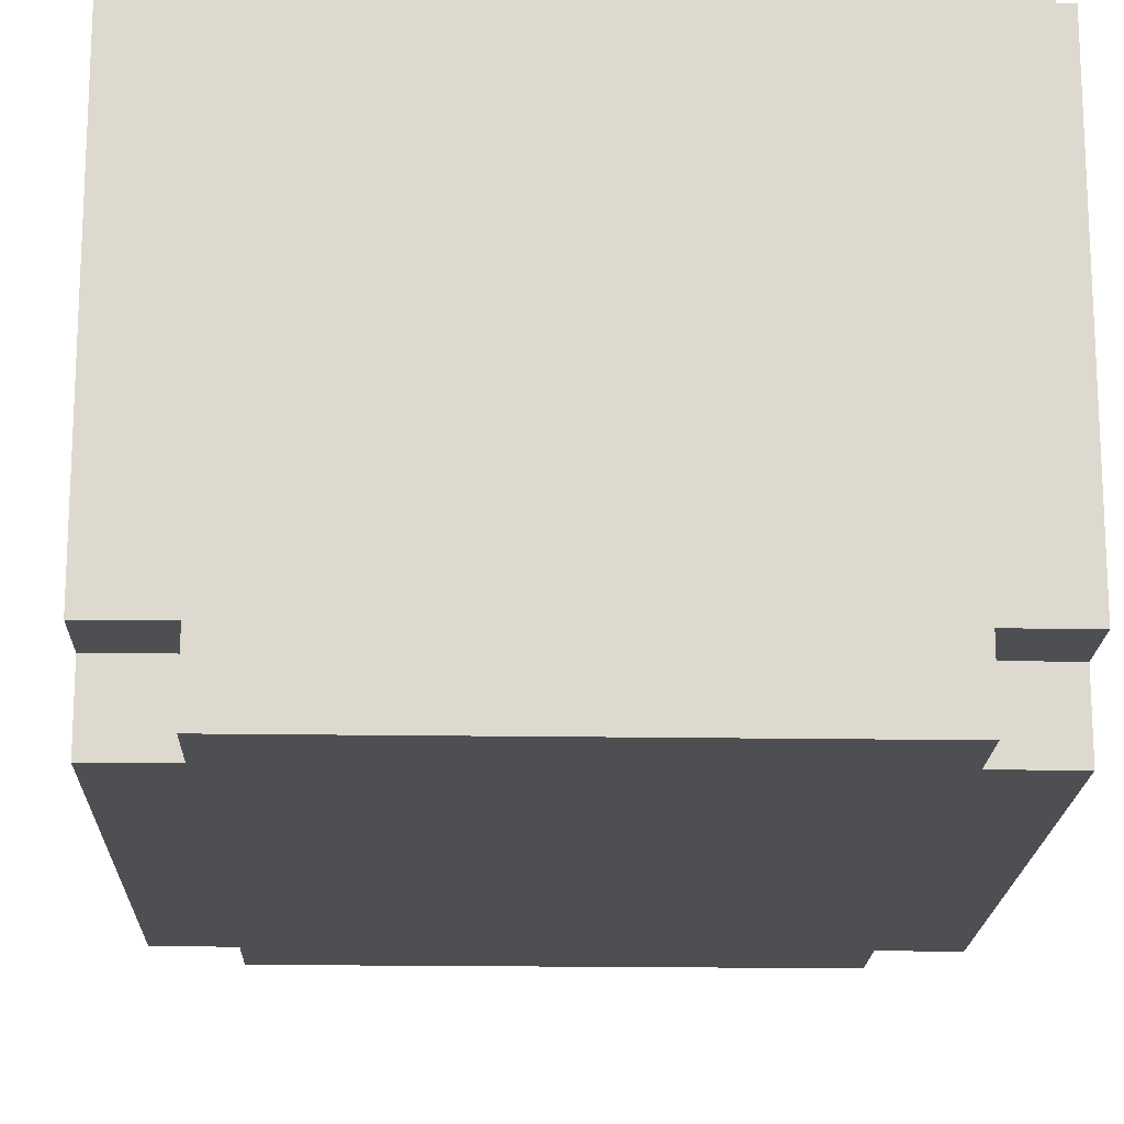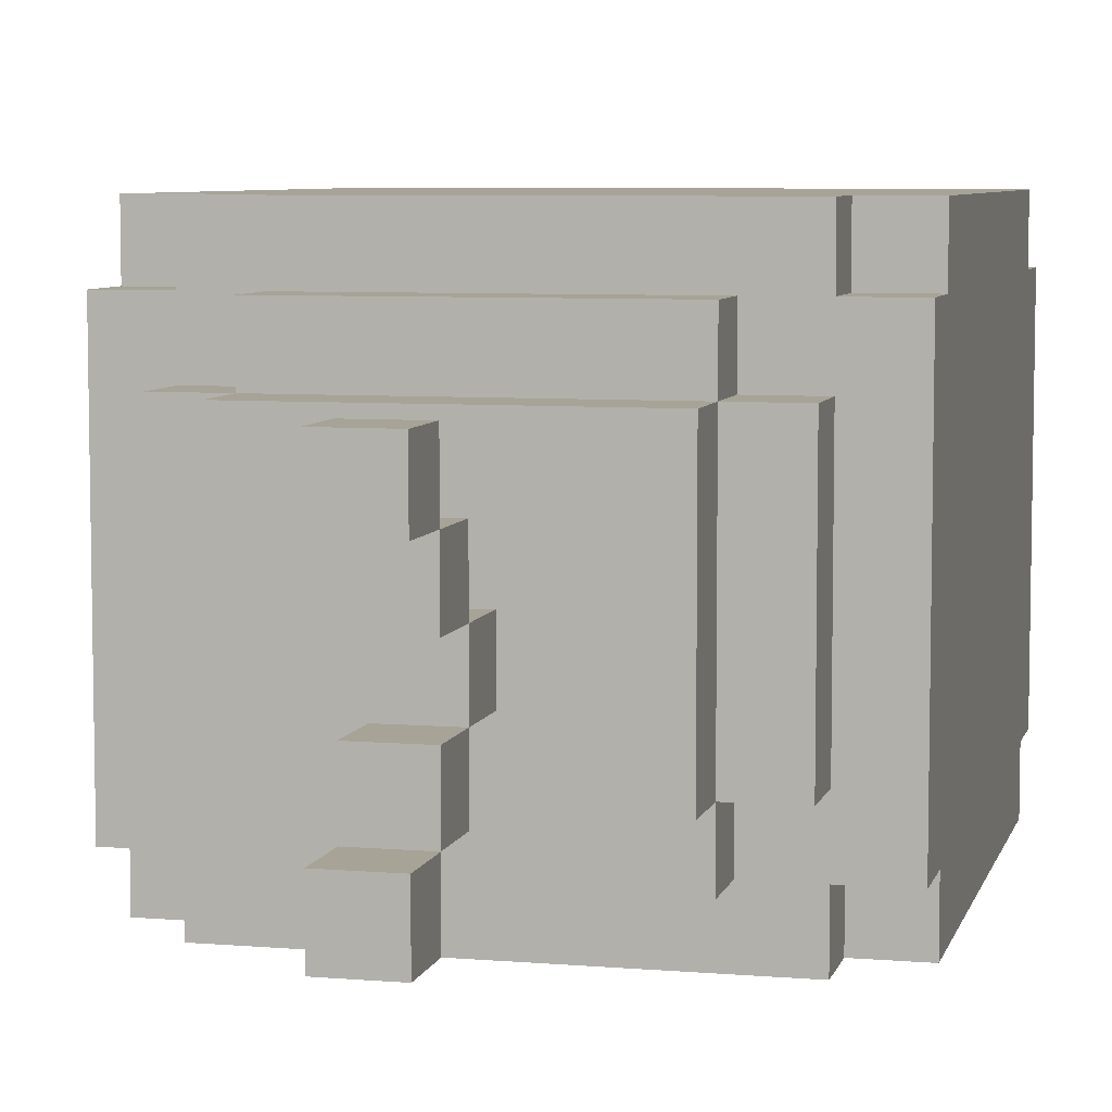
<metadata>
{"format":"obj","ext":"obj","renderer":"f3d","projection":"perspective","resolution":1024,"background":"white","views":[{"elev":-18.0,"azim":-1.8,"up":"+Z"},{"elev":6.7,"azim":-166.2,"up":"+Z"}]}
</metadata>
<code>
o
v -0.4 0 0.3
v -0.4 0 0.2
v -0.4 0 -0.2
v -0.4 0 -0.3
v -0.4 0.1 0.4
v -0.4 0.1 0.3
v -0.4 0.1 0.2
v -0.4 0.1 -0.1
v -0.4 0.1 -0.2
v -0.4 0.1 -0.3
v -0.4 0.1 -0.4
v -0.4 0.2 0.4
v -0.4 0.2 0.3
v -0.4 0.2 0
v -0.4 0.2 -0.1
v -0.4 0.2 -0.2
v -0.4 0.2 -0.3
v -0.4 0.2 -0.4
v -0.4 0.3 0.4
v -0.4 0.3 0.3
v -0.4 0.3 0
v -0.4 0.3 -0.1
v -0.4 0.3 -0.2
v -0.4 0.3 -0.3
v -0.4 0.4 -0.2
v -0.4 0.4 -0.3
v -0.4 0.5 -0.1
v -0.4 0.5 -0.2
v -0.4 0.9 0.4
v -0.4 0.9 0.3
v -0.4 0.9 -0.3
v -0.4 0.9 -0.4
v -0.4 1 0.3
v -0.4 1 -0.3
v -0.3 0 0.4
v -0.3 0 0.3
v -0.3 0 -0.3
v -0.3 0 -0.4
v -0.3 0.1 0.4
v -0.3 0.1 0.3
v -0.3 0.1 -0.3
v -0.3 0.1 -0.4
v -0.3 0.9 0.4
v -0.3 0.9 0.3
v -0.3 0.9 -0.3
v -0.3 0.9 -0.4
v -0.3 1 0.4
v -0.3 1 0.3
v -0.3 1 0.2
v -0.3 1 -0.2
v -0.3 1 -0.3
v -0.3 1 -0.4
v -0.3 1.1 0.2
v -0.3 1.1 -0.2
v -0.2 1 0.3
v -0.2 1 0.2
v -0.2 1 -0.2
v -0.2 1 -0.3
v -0.2 1.1 0.3
v -0.2 1.1 0.2
v -0.2 1.1 0.1
v -0.2 1.1 -0.2
v -0.2 1.1 -0.3
v -0.2 1.2 0.2
v -0.2 1.2 0.1
v -0.2 1.2 -0.2
v 0 1.2 0
v 0 1.2 -0.1
v 0 1.3 0.1
v 0 1.3 0
v 0 1.3 -0.1
v 0 1.3 -0.2
v 0 1.4 0.2
v 0 1.4 0.1
v 0 1.4 0
v 0 1.4 -0.1
v 0 1.4 -0.2
v 0 1.4 -0.3
v 0 1.5 0.2
v 0 1.5 0.1
v 0 1.5 -0.2
v 0 1.5 -0.3
v 0.1 1.2 0
v 0.1 1.2 -0.1
v 0.1 1.3 0.1
v 0.1 1.3 0
v 0.1 1.3 -0.1
v 0.1 1.3 -0.2
v 0.1 1.4 0.2
v 0.1 1.4 0.1
v 0.1 1.4 0
v 0.1 1.4 -0.1
v 0.1 1.4 -0.2
v 0.1 1.4 -0.3
v 0.1 1.5 0.2
v 0.1 1.5 0.1
v 0.1 1.5 -0.2
v 0.1 1.5 -0.3
v 0.3 1 0.3
v 0.3 1 0.2
v 0.3 1 -0.2
v 0.3 1 -0.3
v 0.3 1.1 0.3
v 0.3 1.1 0.2
v 0.3 1.1 0.1
v 0.3 1.1 -0.2
v 0.3 1.1 -0.3
v 0.3 1.2 0.2
v 0.3 1.2 0.1
v 0.3 1.2 -0.2
v 0.4 0 0.4
v 0.4 0 0.3
v 0.4 0 -0.3
v 0.4 0 -0.4
v 0.4 0.1 0.4
v 0.4 0.1 0.3
v 0.4 0.1 -0.3
v 0.4 0.1 -0.4
v 0.4 0.9 0.4
v 0.4 0.9 0.3
v 0.4 0.9 -0.3
v 0.4 0.9 -0.4
v 0.4 1 0.4
v 0.4 1 0.3
v 0.4 1 0.2
v 0.4 1 -0.2
v 0.4 1 -0.3
v 0.4 1 -0.4
v 0.4 1.1 0.2
v 0.4 1.1 -0.2
v 0.5 0 0.3
v 0.5 0 0.2
v 0.5 0 -0.2
v 0.5 0 -0.3
v 0.5 0.1 0.4
v 0.5 0.1 0.3
v 0.5 0.1 0.2
v 0.5 0.1 0.1
v 0.5 0.1 0
v 0.5 0.1 -0.3
v 0.5 0.1 -0.4
v 0.5 0.2 0.3
v 0.5 0.2 0.2
v 0.5 0.2 0.1
v 0.5 0.2 0
v 0.5 0.2 -0.2
v 0.5 0.2 -0.3
v 0.5 0.2 -0.4
v 0.5 0.3 0.4
v 0.5 0.3 0.3
v 0.5 0.3 0.2
v 0.5 0.3 -0.3
v 0.5 0.3 -0.4
v 0.5 0.4 0.2
v 0.5 0.4 0.1
v 0.5 0.5 0.3
v 0.5 0.5 0.2
v 0.5 0.5 0.1
v 0.5 0.6 0.3
v 0.5 0.6 0.2
v 0.5 0.6 0.1
v 0.5 0.8 0.3
v 0.5 0.8 0.2
v 0.5 0.8 0.1
v 0.5 0.9 0.4
v 0.5 0.9 0.3
v 0.5 0.9 0.2
v 0.5 0.9 0.1
v 0.5 0.9 -0.3
v 0.5 0.9 -0.4
v 0.5 1 0.3
v 0.5 1 -0.3
v -0.4 0.1 0.4
v -0.4 0.2 0.4
v -0.4 0.3 0.4
v -0.4 0.9 0.4
v -0.3 0 0.4
v -0.3 0.1 0.4
v -0.3 0.2 0.4
v -0.3 0.3 0.4
v -0.3 0.4 0.4
v -0.3 0.8 0.4
v -0.3 0.9 0.4
v -0.3 1 0.4
v -0.2 0 0.4
v -0.2 0.2 0.4
v -0.2 0.3 0.4
v -0.2 0.4 0.4
v -0.2 0.5 0.4
v -0.2 0.7 0.4
v -0.2 0.8 0.4
v -0.2 0.9 0.4
v -0.1 0.2 0.4
v -0.1 0.3 0.4
v -0.1 0.4 0.4
v -0.1 0.5 0.4
v -0.1 0.7 0.4
v -0.1 0.8 0.4
v -0.1 0.9 0.4
v 0 0.4 0.4
v 0 0.5 0.4
v 0.1 0 0.4
v 0.1 0.1 0.4
v 0.2 0 0.4
v 0.2 0.1 0.4
v 0.2 0.2 0.4
v 0.3 0 0.4
v 0.3 0.1 0.4
v 0.3 0.2 0.4
v 0.3 0.3 0.4
v 0.4 0 0.4
v 0.4 0.1 0.4
v 0.4 0.2 0.4
v 0.4 0.3 0.4
v 0.4 0.9 0.4
v 0.4 1 0.4
v 0.5 0.1 0.4
v 0.5 0.3 0.4
v 0.5 0.9 0.4
v -0.4 0 0.3
v -0.4 0.1 0.3
v -0.4 0.9 0.3
v -0.4 1 0.3
v -0.3 0 0.3
v -0.3 0.1 0.3
v -0.3 0.9 0.3
v -0.3 1 0.3
v -0.2 1 0.3
v -0.2 1.1 0.3
v 0.3 1 0.3
v 0.3 1.1 0.3
v 0.4 0 0.3
v 0.4 0.1 0.3
v 0.4 0.9 0.3
v 0.4 1 0.3
v 0.5 0 0.3
v 0.5 0.1 0.3
v 0.5 0.9 0.3
v 0.5 1 0.3
v -0.3 1 0.2
v -0.3 1.1 0.2
v -0.2 1 0.2
v -0.2 1.1 0.2
v -0.2 1.2 0.2
v -0.1 1.1 0.2
v -0.1 1.2 0.2
v 0 1.4 0.2
v 0 1.5 0.2
v 0.1 1.4 0.2
v 0.1 1.5 0.2
v 0.2 1.1 0.2
v 0.2 1.2 0.2
v 0.3 1 0.2
v 0.3 1.1 0.2
v 0.3 1.2 0.2
v 0.4 1 0.2
v 0.4 1.1 0.2
v 0 1.3 0.1
v 0 1.4 0.1
v 0.1 1.3 0.1
v 0.1 1.4 0.1
v 0 1.2 0
v 0 1.3 0
v 0.1 1.2 0
v 0.1 1.3 0
v 0 1.3 -0.1
v 0 1.4 -0.1
v 0.1 1.3 -0.1
v 0.1 1.4 -0.1
v 0 1.4 -0.2
v 0 1.5 -0.2
v 0.1 1.4 -0.2
v 0.1 1.5 -0.2
v 0 1.4 0.1
v 0 1.5 0.1
v 0.1 1.4 0.1
v 0.1 1.5 0.1
v 0 1.3 0
v 0 1.4 0
v 0.1 1.3 0
v 0.1 1.4 0
v 0 1.2 -0.1
v 0 1.3 -0.1
v 0.1 1.2 -0.1
v 0.1 1.3 -0.1
v -0.3 1 -0.2
v -0.3 1.1 -0.2
v -0.2 1 -0.2
v -0.2 1.1 -0.2
v -0.2 1.2 -0.2
v 0 1.1 -0.2
v 0 1.2 -0.2
v 0 1.3 -0.2
v 0 1.4 -0.2
v 0.1 1.1 -0.2
v 0.1 1.2 -0.2
v 0.1 1.3 -0.2
v 0.1 1.4 -0.2
v 0.3 1 -0.2
v 0.3 1.1 -0.2
v 0.3 1.2 -0.2
v 0.4 1 -0.2
v 0.4 1.1 -0.2
v -0.4 0 -0.3
v -0.4 0.1 -0.3
v -0.4 0.9 -0.3
v -0.4 1 -0.3
v -0.3 0 -0.3
v -0.3 0.1 -0.3
v -0.3 0.9 -0.3
v -0.3 1 -0.3
v -0.2 1 -0.3
v -0.2 1.1 -0.3
v -0.1 1 -0.3
v 0 1 -0.3
v 0 1.4 -0.3
v 0 1.5 -0.3
v 0.1 1.4 -0.3
v 0.1 1.5 -0.3
v 0.3 1 -0.3
v 0.3 1.1 -0.3
v 0.4 0 -0.3
v 0.4 0.1 -0.3
v 0.4 0.9 -0.3
v 0.4 1 -0.3
v 0.5 0 -0.3
v 0.5 0.1 -0.3
v 0.5 0.9 -0.3
v 0.5 1 -0.3
v -0.4 0.1 -0.4
v -0.4 0.2 -0.4
v -0.4 0.9 -0.4
v -0.3 0 -0.4
v -0.3 0.1 -0.4
v -0.3 0.2 -0.4
v -0.3 0.3 -0.4
v -0.3 0.8 -0.4
v -0.3 0.9 -0.4
v -0.3 1 -0.4
v -0.2 0 -0.4
v -0.2 0.1 -0.4
v -0.2 0.2 -0.4
v -0.2 0.3 -0.4
v -0.2 0.4 -0.4
v -0.2 0.8 -0.4
v -0.2 0.9 -0.4
v -0.1 0.1 -0.4
v -0.1 0.2 -0.4
v -0.1 0.3 -0.4
v -0.1 0.4 -0.4
v -0.1 0.5 -0.4
v -0.1 0.8 -0.4
v -0.1 0.9 -0.4
v -0.1 1 -0.4
v 0 0.3 -0.4
v 0 0.4 -0.4
v 0 0.5 -0.4
v 0 0.8 -0.4
v 0 0.9 -0.4
v 0 1 -0.4
v 0.1 0.1 -0.4
v 0.1 0.2 -0.4
v 0.1 0.4 -0.4
v 0.1 0.5 -0.4
v 0.1 0.8 -0.4
v 0.1 0.9 -0.4
v 0.2 0.1 -0.4
v 0.2 0.2 -0.4
v 0.2 0.3 -0.4
v 0.3 0 -0.4
v 0.3 0.1 -0.4
v 0.3 0.2 -0.4
v 0.3 0.3 -0.4
v 0.4 0 -0.4
v 0.4 0.1 -0.4
v 0.4 0.2 -0.4
v 0.4 0.3 -0.4
v 0.4 0.9 -0.4
v 0.4 1 -0.4
v 0.5 0.1 -0.4
v 0.5 0.2 -0.4
v 0.5 0.3 -0.4
v 0.5 0.9 -0.4
v -0.3 0 0.4
v -0.2 0 0.4
v 0.1 0 0.4
v 0.2 0 0.4
v 0.3 0 0.4
v 0.4 0 0.4
v -0.4 0 0.3
v -0.3 0 0.3
v -0.2 0 0.3
v 0.1 0 0.3
v 0.2 0 0.3
v 0.3 0 0.3
v 0.4 0 0.3
v 0.5 0 0.3
v -0.4 0 0.2
v -0.3 0 0.2
v 0.4 0 0.2
v 0.5 0 0.2
v -0.4 0 -0.2
v -0.3 0 -0.2
v 0.4 0 -0.2
v 0.5 0 -0.2
v -0.4 0 -0.3
v -0.3 0 -0.3
v -0.2 0 -0.3
v 0.3 0 -0.3
v 0.4 0 -0.3
v 0.5 0 -0.3
v -0.3 0 -0.4
v -0.2 0 -0.4
v 0.3 0 -0.4
v 0.4 0 -0.4
v -0.4 0.1 0.4
v -0.3 0.1 0.4
v 0.4 0.1 0.4
v 0.5 0.1 0.4
v -0.4 0.1 0.3
v -0.3 0.1 0.3
v 0.4 0.1 0.3
v 0.5 0.1 0.3
v -0.4 0.1 -0.3
v -0.3 0.1 -0.3
v 0.4 0.1 -0.3
v 0.5 0.1 -0.3
v -0.4 0.1 -0.4
v -0.3 0.1 -0.4
v 0.4 0.1 -0.4
v 0.5 0.1 -0.4
v 0 1.3 0.1
v 0.1 1.3 0.1
v 0 1.3 0
v 0.1 1.3 0
v 0 1.3 -0.1
v 0.1 1.3 -0.1
v 0 1.3 -0.2
v 0.1 1.3 -0.2
v 0 1.4 0.2
v 0.1 1.4 0.2
v 0 1.4 0.1
v 0.1 1.4 0.1
v 0 1.4 -0.2
v 0.1 1.4 -0.2
v 0 1.4 -0.3
v 0.1 1.4 -0.3
v -0.4 0.9 0.4
v -0.3 0.9 0.4
v 0.4 0.9 0.4
v 0.5 0.9 0.4
v -0.4 0.9 0.3
v -0.3 0.9 0.3
v 0.4 0.9 0.3
v 0.5 0.9 0.3
v -0.4 0.9 -0.3
v -0.3 0.9 -0.3
v 0.4 0.9 -0.3
v 0.5 0.9 -0.3
v -0.4 0.9 -0.4
v -0.3 0.9 -0.4
v 0.4 0.9 -0.4
v 0.5 0.9 -0.4
v -0.3 1 0.4
v 0.4 1 0.4
v -0.4 1 0.3
v -0.3 1 0.3
v -0.2 1 0.3
v 0.3 1 0.3
v 0.4 1 0.3
v 0.5 1 0.3
v -0.3 1 0.2
v -0.2 1 0.2
v 0.3 1 0.2
v 0.4 1 0.2
v -0.3 1 -0.2
v -0.2 1 -0.2
v 0.3 1 -0.2
v 0.4 1 -0.2
v -0.4 1 -0.3
v -0.3 1 -0.3
v -0.2 1 -0.3
v -0.1 1 -0.3
v 0 1 -0.3
v 0.3 1 -0.3
v 0.4 1 -0.3
v 0.5 1 -0.3
v -0.3 1 -0.4
v -0.1 1 -0.4
v 0 1 -0.4
v 0.4 1 -0.4
v -0.2 1.1 0.3
v 0.3 1.1 0.3
v -0.3 1.1 0.2
v -0.2 1.1 0.2
v -0.1 1.1 0.2
v 0.2 1.1 0.2
v 0.3 1.1 0.2
v 0.4 1.1 0.2
v -0.2 1.1 0.1
v 0.3 1.1 0.1
v -0.3 1.1 -0.2
v -0.2 1.1 -0.2
v 0 1.1 -0.2
v 0.1 1.1 -0.2
v 0.3 1.1 -0.2
v 0.4 1.1 -0.2
v -0.2 1.1 -0.3
v 0.3 1.1 -0.3
v -0.2 1.2 0.2
v -0.1 1.2 0.2
v 0.2 1.2 0.2
v 0.3 1.2 0.2
v -0.2 1.2 0.1
v -0.1 1.2 0.1
v 0 1.2 0.1
v 0.1 1.2 0.1
v 0.2 1.2 0.1
v 0.3 1.2 0.1
v -0.1 1.2 0
v 0 1.2 0
v 0.1 1.2 0
v 0.2 1.2 0
v 0 1.2 -0.1
v 0.1 1.2 -0.1
v -0.2 1.2 -0.2
v 0 1.2 -0.2
v 0.1 1.2 -0.2
v 0.3 1.2 -0.2
v 0 1.3 0
v 0.1 1.3 0
v 0 1.3 -0.1
v 0.1 1.3 -0.1
v 0 1.4 0.1
v 0.1 1.4 0.1
v 0 1.4 0
v 0.1 1.4 0
v 0 1.4 -0.1
v 0.1 1.4 -0.1
v 0 1.4 -0.2
v 0.1 1.4 -0.2
v 0 1.5 0.2
v 0.1 1.5 0.2
v 0 1.5 0.1
v 0.1 1.5 0.1
v 0 1.5 -0.2
v 0.1 1.5 -0.2
v 0 1.5 -0.3
v 0.1 1.5 -0.3
f 6 2 1
f 7 3 2
f 7 2 6
f 8 3 7
f 9 4 3
f 9 3 8
f 10 4 9
f 12 8 7
f 12 6 5
f 12 7 6
f 13 8 12
f 14 8 13
f 15 9 8
f 15 8 14
f 16 10 9
f 16 9 15
f 17 11 10
f 17 10 16
f 18 11 17
f 19 13 12
f 20 14 13
f 20 13 19
f 21 15 14
f 21 14 20
f 22 16 15
f 22 15 21
f 23 17 16
f 23 16 22
f 24 18 17
f 24 17 23
f 25 23 22
f 25 24 23
f 26 18 24
f 26 24 25
f 27 21 20
f 27 20 19
f 27 22 21
f 27 25 22
f 28 26 25
f 28 25 27
f 29 27 19
f 29 28 27
f 30 28 29
f 31 18 26
f 31 28 30
f 31 26 28
f 32 18 31
f 33 31 30
f 34 31 33
f 39 36 35
f 40 36 39
f 41 38 37
f 42 38 41
f 47 44 43
f 48 44 47
f 51 46 45
f 52 46 51
f 53 50 49
f 54 50 53
f 59 56 55
f 60 56 59
f 62 58 57
f 63 58 62
f 64 61 60
f 65 62 61
f 65 61 64
f 66 62 65
f 70 68 67
f 71 68 70
f 74 70 69
f 75 70 74
f 76 72 71
f 77 72 76
f 79 74 73
f 80 74 79
f 81 78 77
f 82 78 81
f 83 84 86
f 86 84 87
f 85 86 90
f 90 86 91
f 87 88 92
f 92 88 93
f 89 90 95
f 95 90 96
f 93 94 97
f 97 94 98
f 99 100 103
f 103 100 104
f 101 102 106
f 106 102 107
f 104 105 108
f 105 106 109
f 108 105 109
f 109 106 110
f 111 112 115
f 115 112 116
f 113 114 117
f 117 114 118
f 119 120 123
f 123 120 124
f 121 122 127
f 127 122 128
f 125 126 129
f 129 126 130
f 131 132 136
f 132 133 137
f 136 132 137
f 137 133 138
f 138 133 139
f 133 134 140
f 135 136 142
f 136 137 142
f 137 138 142
f 142 138 143
f 138 139 144
f 143 138 144
f 139 133 145
f 144 139 145
f 133 140 146
f 145 133 146
f 140 141 147
f 146 140 147
f 147 141 148
f 142 143 149
f 135 142 149
f 149 143 150
f 143 144 151
f 150 143 151
f 145 146 152
f 144 145 152
f 147 148 152
f 146 147 152
f 152 148 153
f 151 144 154
f 150 151 154
f 152 153 155
f 154 144 155
f 144 152 155
f 149 150 156
f 150 154 156
f 154 155 157
f 156 154 157
f 155 153 158
f 157 155 158
f 156 157 159
f 149 156 159
f 157 158 160
f 159 157 160
f 158 153 161
f 160 158 161
f 159 160 162
f 149 159 162
f 160 161 163
f 162 160 163
f 161 153 164
f 163 161 164
f 162 163 165
f 149 162 165
f 165 163 166
f 163 164 167
f 166 163 167
f 164 153 168
f 167 164 168
f 168 153 169
f 169 153 170
f 166 167 171
f 168 169 171
f 167 168 171
f 171 169 172
f 178 174 173
f 179 175 174
f 179 174 178
f 180 176 175
f 180 175 179
f 181 176 180
f 182 176 181
f 183 176 182
f 185 179 178
f 185 178 177
f 186 180 179
f 186 179 185
f 186 181 180
f 187 181 186
f 188 182 181
f 188 181 187
f 189 182 188
f 190 182 189
f 191 184 183
f 191 182 190
f 191 183 182
f 192 184 191
f 193 187 186
f 193 186 185
f 194 189 188
f 194 187 193
f 194 188 187
f 195 189 194
f 196 190 189
f 196 189 195
f 197 191 190
f 197 190 196
f 198 192 191
f 198 191 197
f 199 184 192
f 199 192 198
f 200 195 194
f 200 196 195
f 200 194 193
f 201 198 197
f 201 196 200
f 201 197 196
f 201 199 198
f 202 193 185
f 202 200 193
f 202 201 200
f 203 201 202
f 204 203 202
f 205 201 203
f 205 203 204
f 206 201 205
f 207 205 204
f 208 206 205
f 208 205 207
f 209 201 206
f 209 206 208
f 210 201 209
f 211 208 207
f 212 209 208
f 212 208 211
f 213 210 209
f 213 209 212
f 214 201 210
f 214 210 213
f 215 184 199
f 215 201 214
f 215 199 201
f 216 184 215
f 217 214 213
f 217 213 212
f 218 215 214
f 218 214 217
f 219 215 218
f 224 221 220
f 225 221 224
f 226 223 222
f 227 223 226
f 230 229 228
f 231 229 230
f 236 233 232
f 237 233 236
f 238 235 234
f 239 235 238
f 242 241 240
f 243 241 242
f 245 244 243
f 246 244 245
f 249 248 247
f 250 248 249
f 251 246 245
f 252 246 251
f 254 252 251
f 255 252 254
f 256 254 253
f 257 254 256
f 260 259 258
f 261 259 260
f 264 263 262
f 265 263 264
f 268 267 266
f 269 267 268
f 272 271 270
f 273 271 272
f 274 275 276
f 276 275 277
f 278 279 280
f 280 279 281
f 282 283 284
f 284 283 285
f 286 287 288
f 288 287 289
f 289 290 291
f 291 290 292
f 291 292 295
f 295 292 296
f 293 294 297
f 297 294 298
f 295 296 300
f 300 296 301
f 299 300 302
f 302 300 303
f 304 305 308
f 308 305 309
f 306 307 310
f 310 307 311
f 312 313 314
f 314 313 315
f 316 317 318
f 318 317 319
f 315 313 320
f 320 313 321
f 322 323 326
f 326 323 327
f 324 325 328
f 328 325 329
f 330 331 334
f 331 332 335
f 334 331 335
f 335 332 336
f 336 332 337
f 337 332 338
f 333 334 340
f 334 335 341
f 340 334 341
f 335 336 341
f 341 336 342
f 336 337 343
f 342 336 343
f 343 337 344
f 338 339 345
f 344 337 345
f 337 338 345
f 345 339 346
f 341 342 347
f 340 341 347
f 343 344 348
f 347 342 348
f 342 343 348
f 348 344 349
f 344 345 350
f 349 344 350
f 345 346 350
f 350 346 351
f 351 346 352
f 346 339 353
f 352 346 353
f 353 339 354
f 348 349 355
f 347 348 355
f 349 350 355
f 350 351 356
f 355 350 356
f 351 352 357
f 356 351 357
f 352 353 358
f 357 352 358
f 353 354 359
f 358 353 359
f 359 354 360
f 340 347 361
f 355 356 361
f 347 355 361
f 361 356 362
f 356 357 363
f 362 356 363
f 357 358 364
f 363 357 364
f 358 359 365
f 364 358 365
f 359 360 366
f 365 359 366
f 361 362 367
f 340 361 367
f 364 365 368
f 367 362 368
f 362 363 368
f 365 366 368
f 363 364 368
f 368 366 369
f 340 367 370
f 367 368 370
f 370 368 371
f 368 369 372
f 371 368 372
f 369 366 373
f 372 369 373
f 370 371 374
f 371 372 375
f 374 371 375
f 372 373 375
f 375 373 376
f 373 366 377
f 376 373 377
f 366 360 378
f 377 366 378
f 378 360 379
f 375 376 380
f 376 377 381
f 380 376 381
f 377 378 382
f 381 377 382
f 382 378 383
f 391 385 384
f 392 386 385
f 392 385 391
f 393 387 386
f 393 386 392
f 394 388 387
f 394 387 393
f 395 389 388
f 395 388 394
f 396 389 395
f 398 391 390
f 399 394 393
f 399 391 398
f 399 392 391
f 399 396 395
f 399 395 394
f 399 393 392
f 400 397 396
f 400 396 399
f 401 397 400
f 402 399 398
f 402 400 399
f 402 401 400
f 403 401 402
f 404 401 403
f 405 401 404
f 406 403 402
f 407 404 403
f 407 403 406
f 408 404 407
f 409 404 408
f 410 405 404
f 410 404 409
f 411 405 410
f 412 408 407
f 413 409 408
f 413 408 412
f 414 410 409
f 414 409 413
f 415 410 414
f 420 417 416
f 421 417 420
f 422 419 418
f 423 419 422
f 428 425 424
f 429 425 428
f 430 427 426
f 431 427 430
f 434 433 432
f 435 433 434
f 438 437 436
f 439 437 438
f 442 441 440
f 443 441 442
f 446 445 444
f 447 445 446
f 448 449 452
f 452 449 453
f 450 451 454
f 454 451 455
f 456 457 460
f 460 457 461
f 458 459 462
f 462 459 463
f 464 465 467
f 467 465 468
f 468 465 469
f 469 465 470
f 466 467 472
f 467 468 472
f 472 468 473
f 470 471 474
f 469 470 474
f 474 471 475
f 466 472 476
f 475 471 479
f 476 477 480
f 466 476 480
f 480 477 481
f 481 477 482
f 478 479 485
f 479 471 486
f 485 479 486
f 486 471 487
f 481 482 488
f 482 483 488
f 483 484 489
f 488 483 489
f 484 485 490
f 489 484 490
f 485 486 490
f 490 486 491
f 492 493 495
f 495 493 496
f 496 493 497
f 497 493 498
f 494 495 500
f 498 499 501
f 494 500 502
f 502 500 503
f 501 499 506
f 506 499 507
f 504 505 508
f 505 506 508
f 503 504 508
f 508 506 509
f 510 511 514
f 511 512 515
f 514 511 515
f 515 512 516
f 516 512 517
f 512 513 518
f 517 512 518
f 518 513 519
f 514 515 520
f 515 516 520
f 516 517 521
f 520 516 521
f 517 518 522
f 521 517 522
f 518 519 523
f 522 518 523
f 520 521 524
f 522 523 525
f 514 520 526
f 520 524 526
f 524 525 527
f 526 524 527
f 525 523 528
f 527 525 528
f 523 519 529
f 528 523 529
f 530 531 532
f 532 531 533
f 534 535 536
f 536 535 537
f 538 539 540
f 540 539 541
f 542 543 544
f 544 543 545
f 546 547 548
f 548 547 549

</code>
